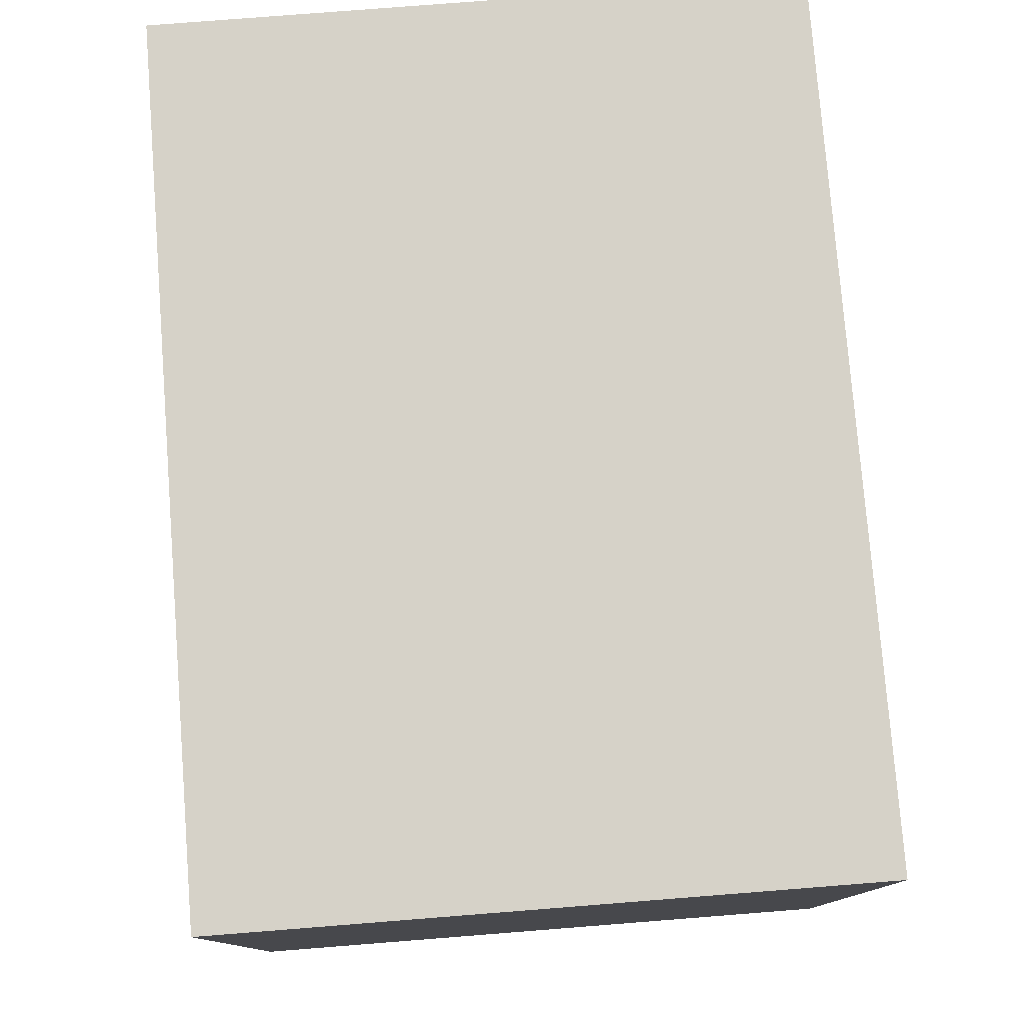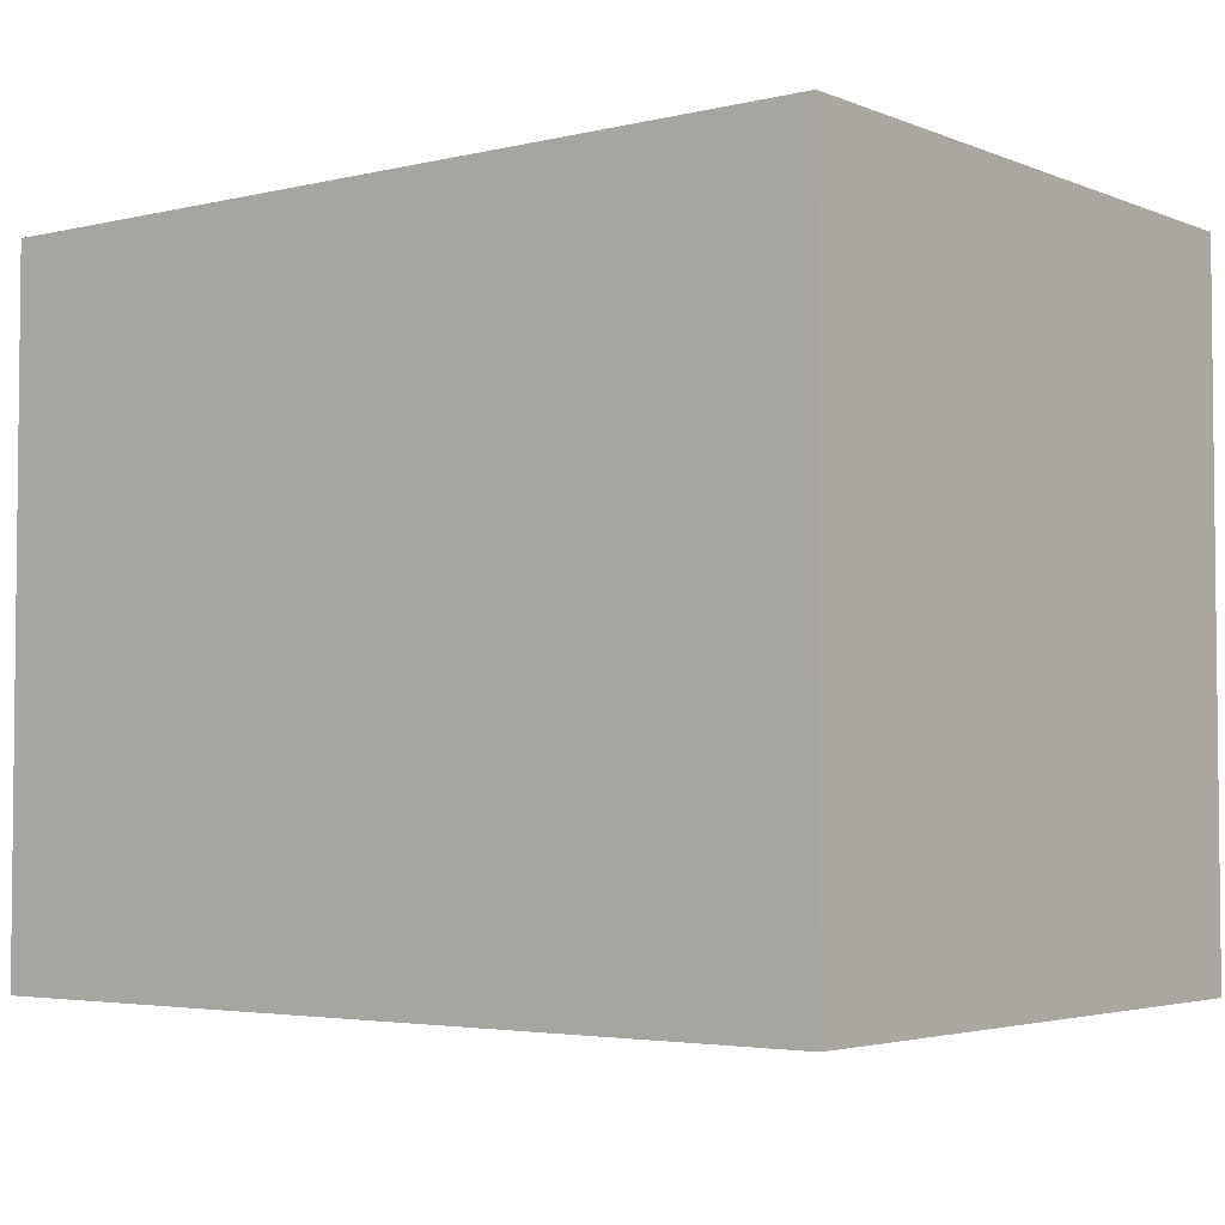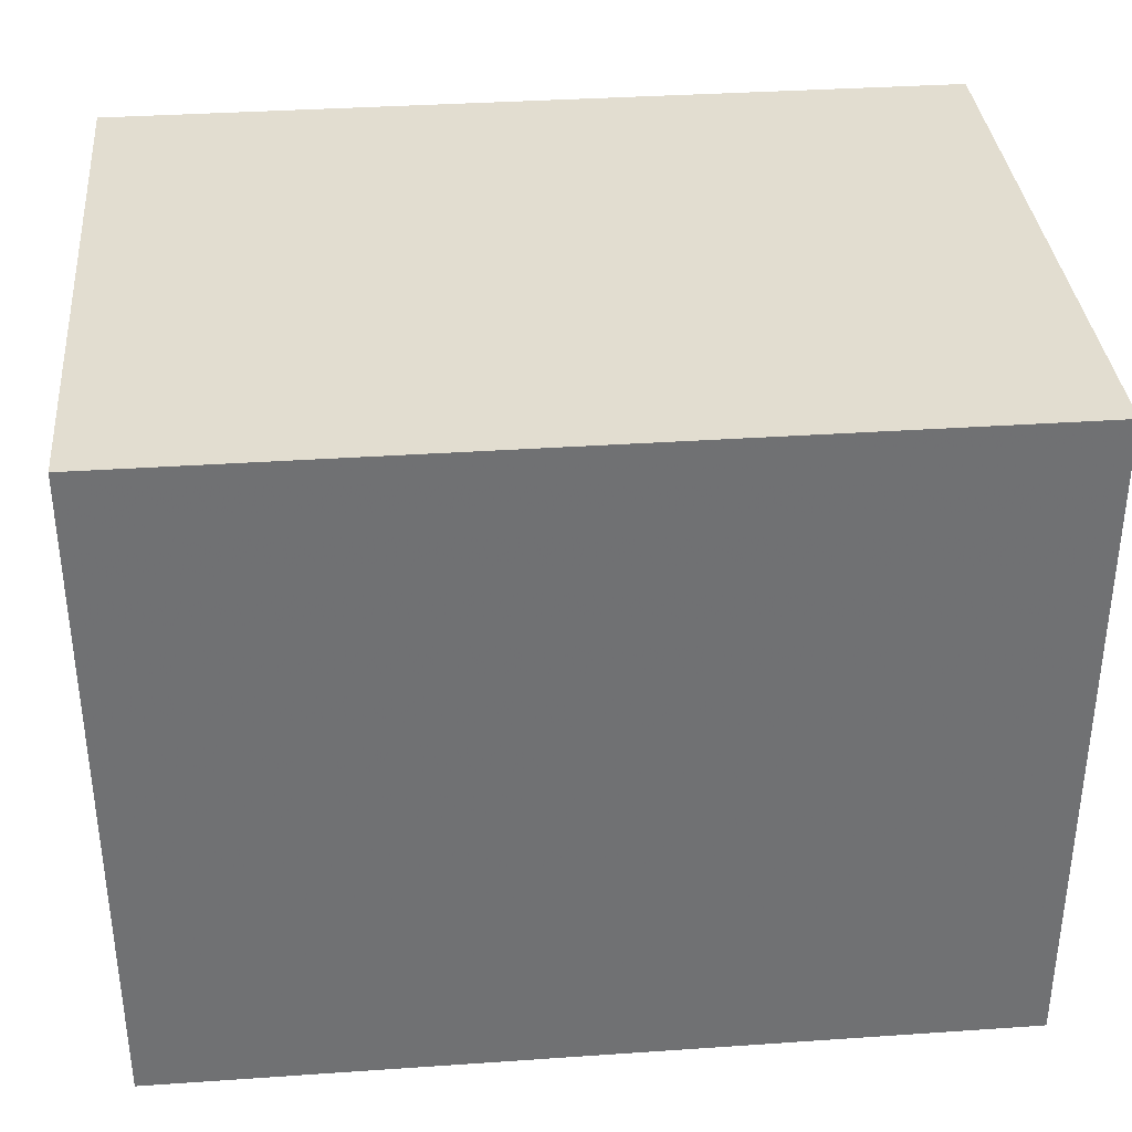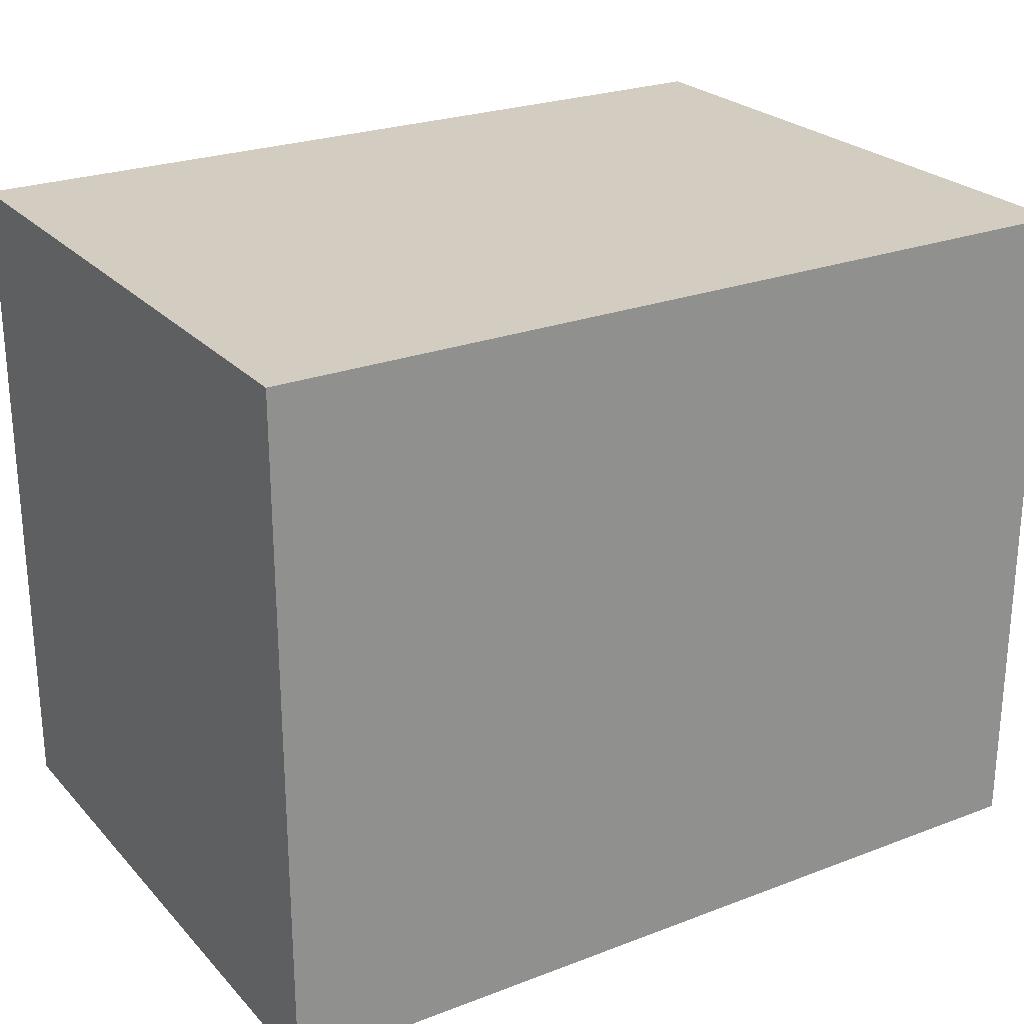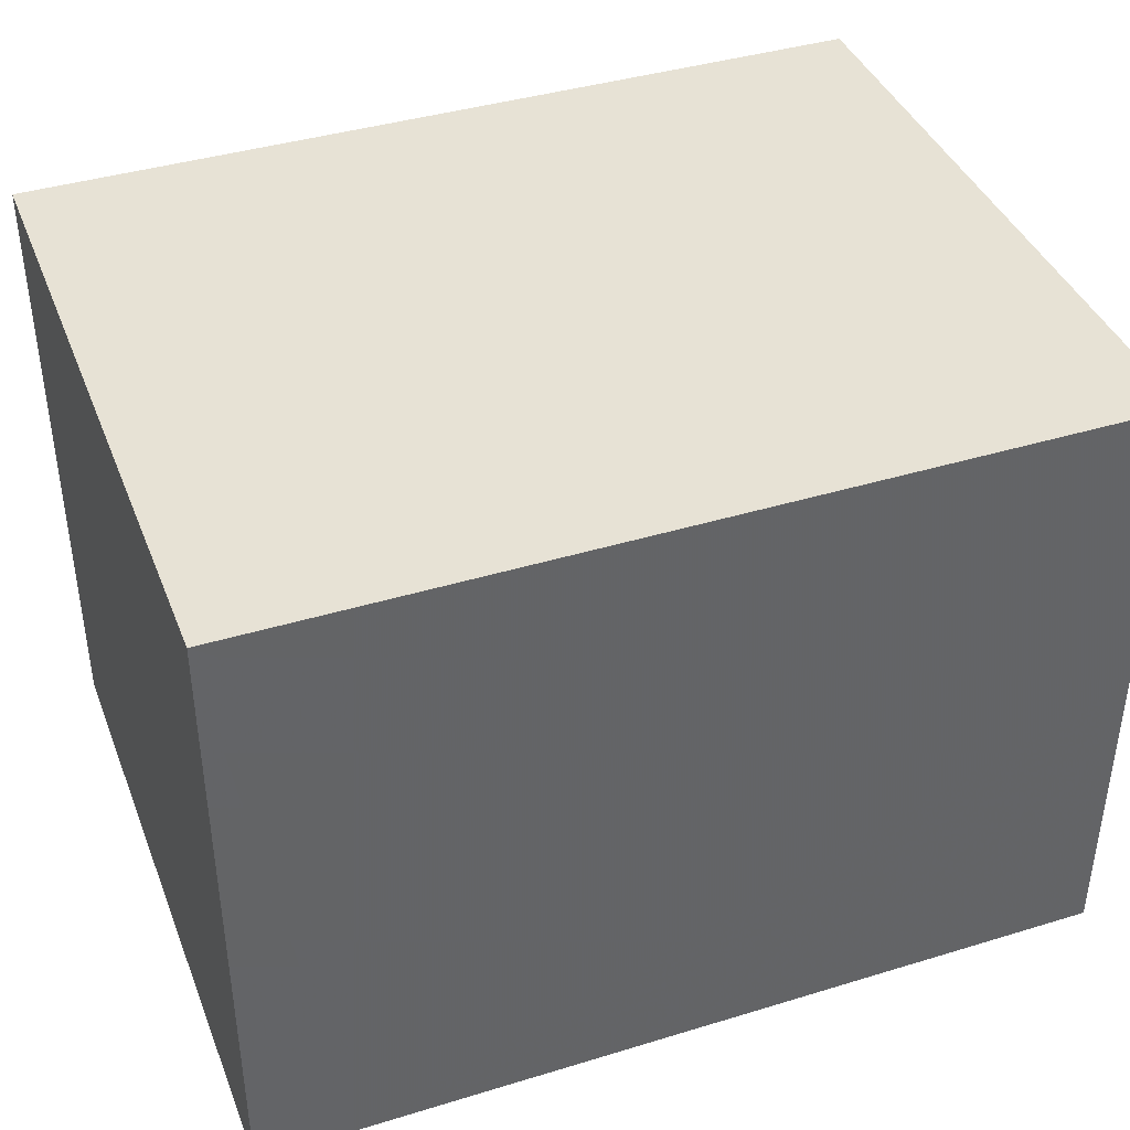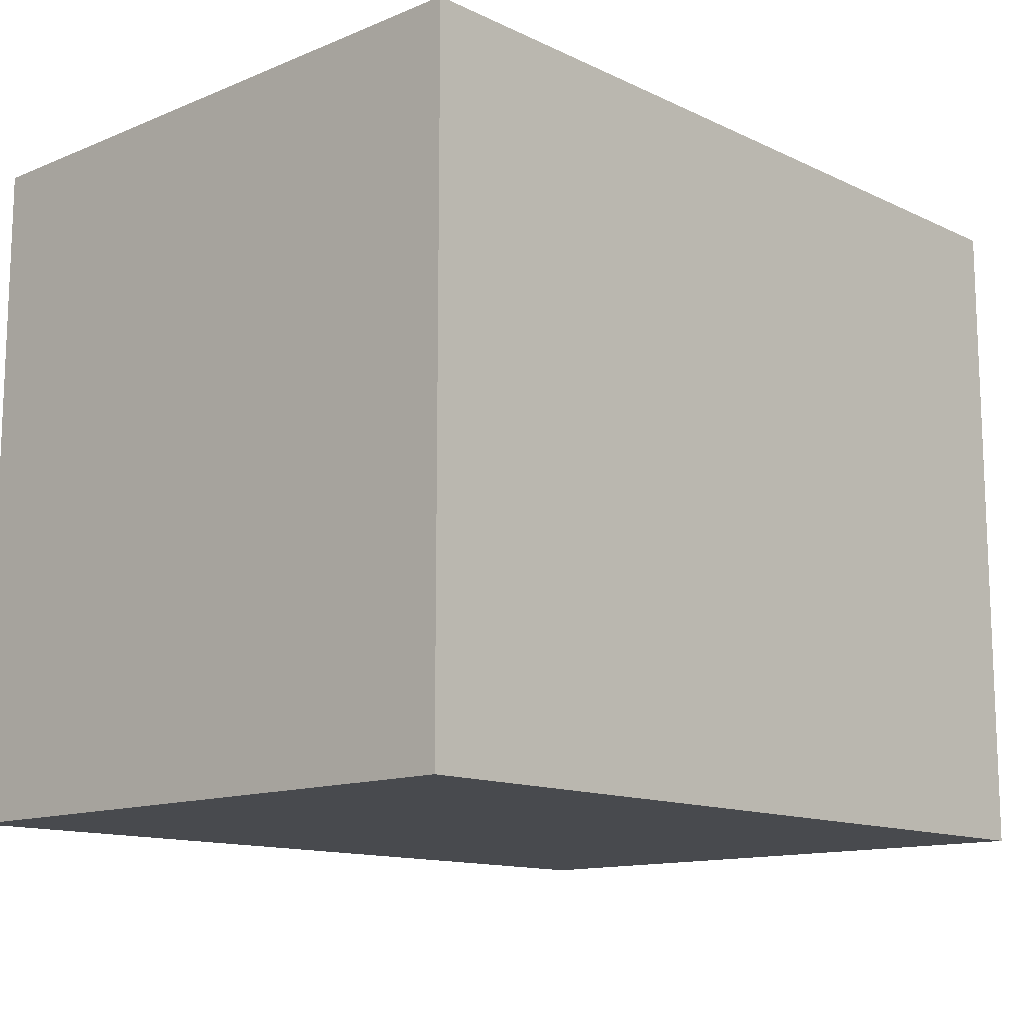
<metadata>
{"format":"obj","ext":"obj","renderer":"f3d","projection":"perspective","resolution":1024,"background":"white","views":[{"elev":78.1,"azim":-94.5,"up":"+Y"},{"elev":-3.7,"azim":-142.1,"up":"+Y"},{"elev":35.3,"azim":-5.2,"up":"+Y"},{"elev":24.8,"azim":-31.8,"up":"+Y"},{"elev":40.4,"azim":159.5,"up":"+Z"},{"elev":-13.0,"azim":-46.9,"up":"+Y"}]}
</metadata>
<code>
v 15 155 10
v 205 155 10
v 15 5 150
v 15 155 150
v 205 5 10
v 205 5 150
v 15 5 10
v 205 155 150
f 4 6 8
f 3 6 4
f 5 2 6
f 2 1 8
f 3 5 6
f 8 1 4
f 7 5 3
f 4 7 3
f 1 7 4
f 2 7 1
f 6 2 8
f 5 7 2

</code>
